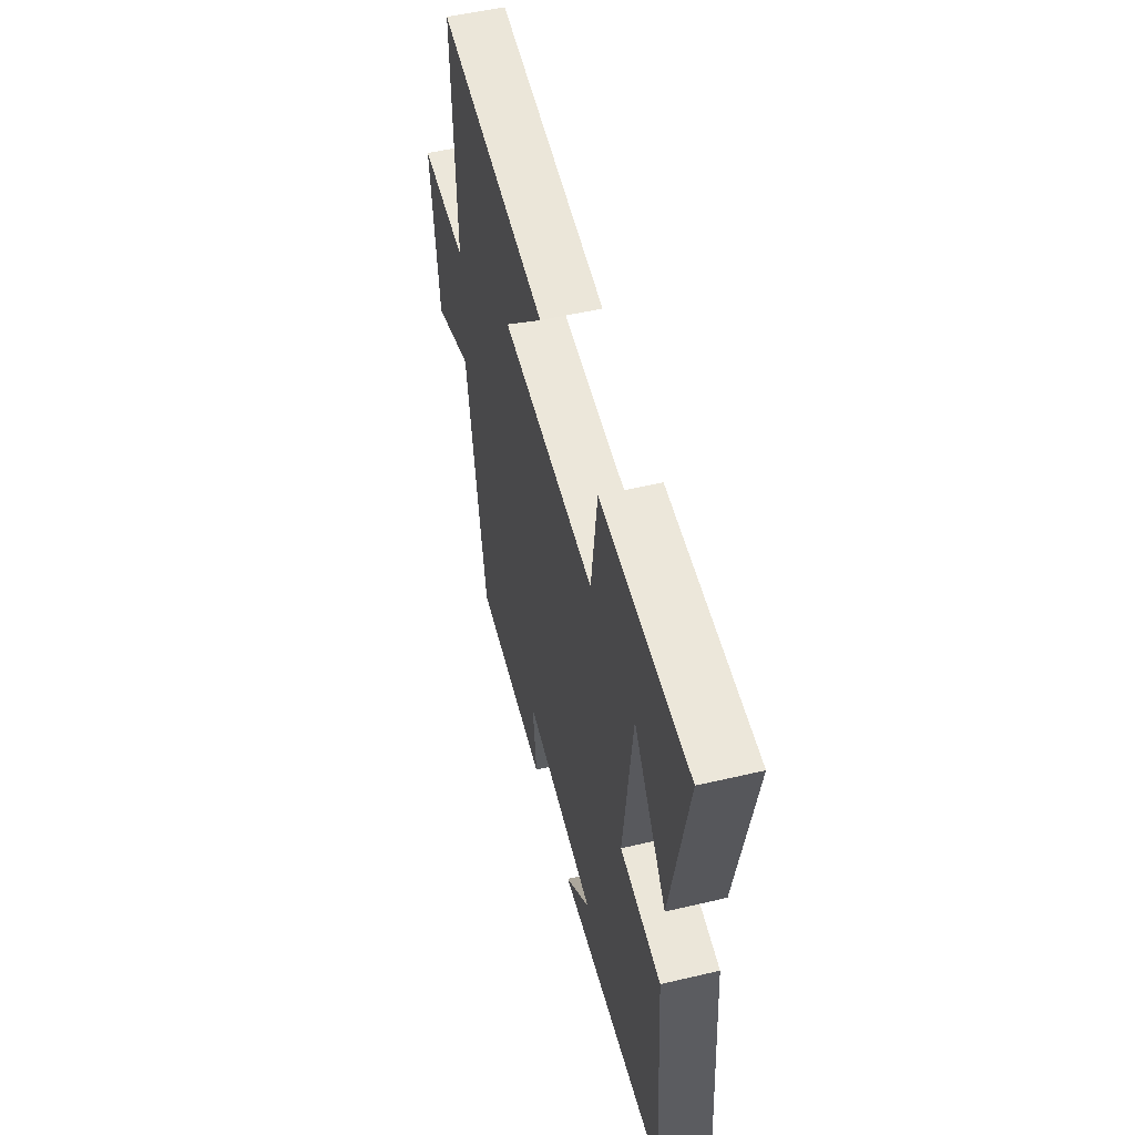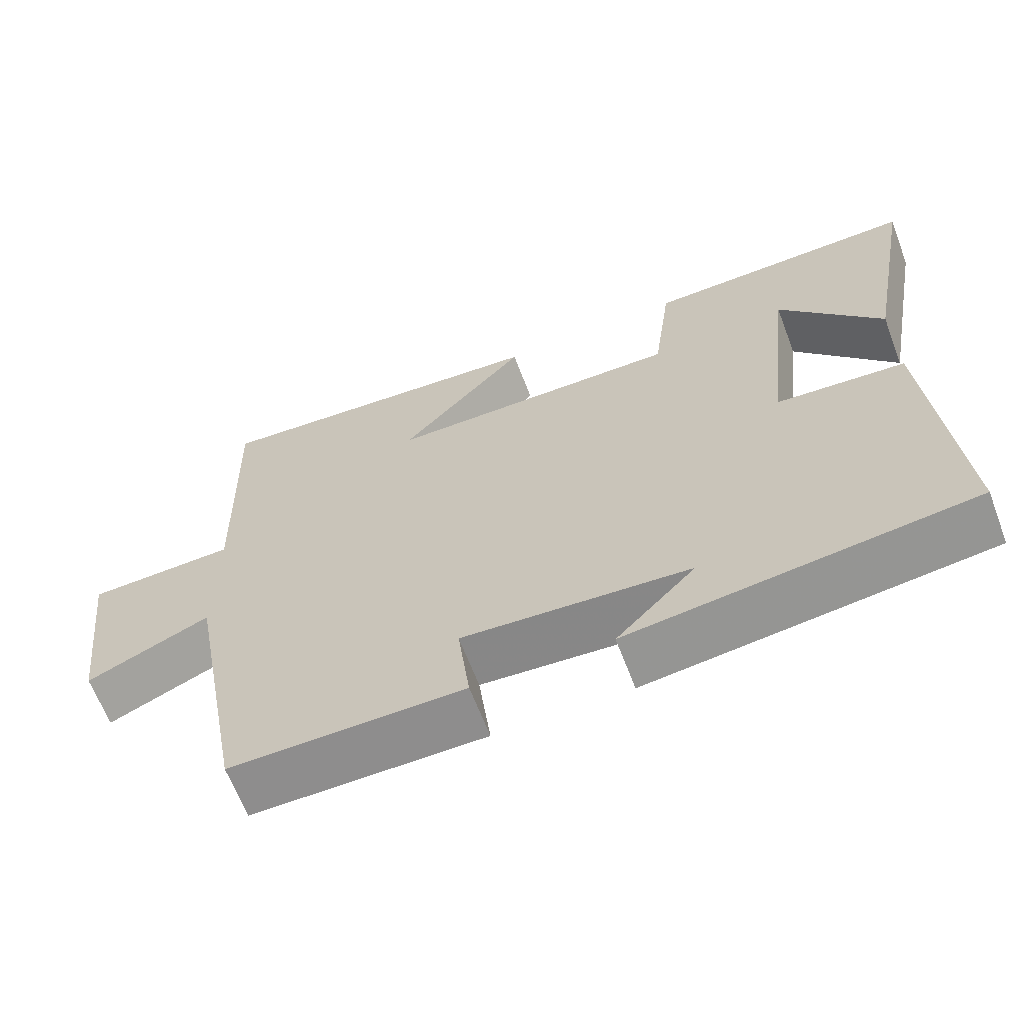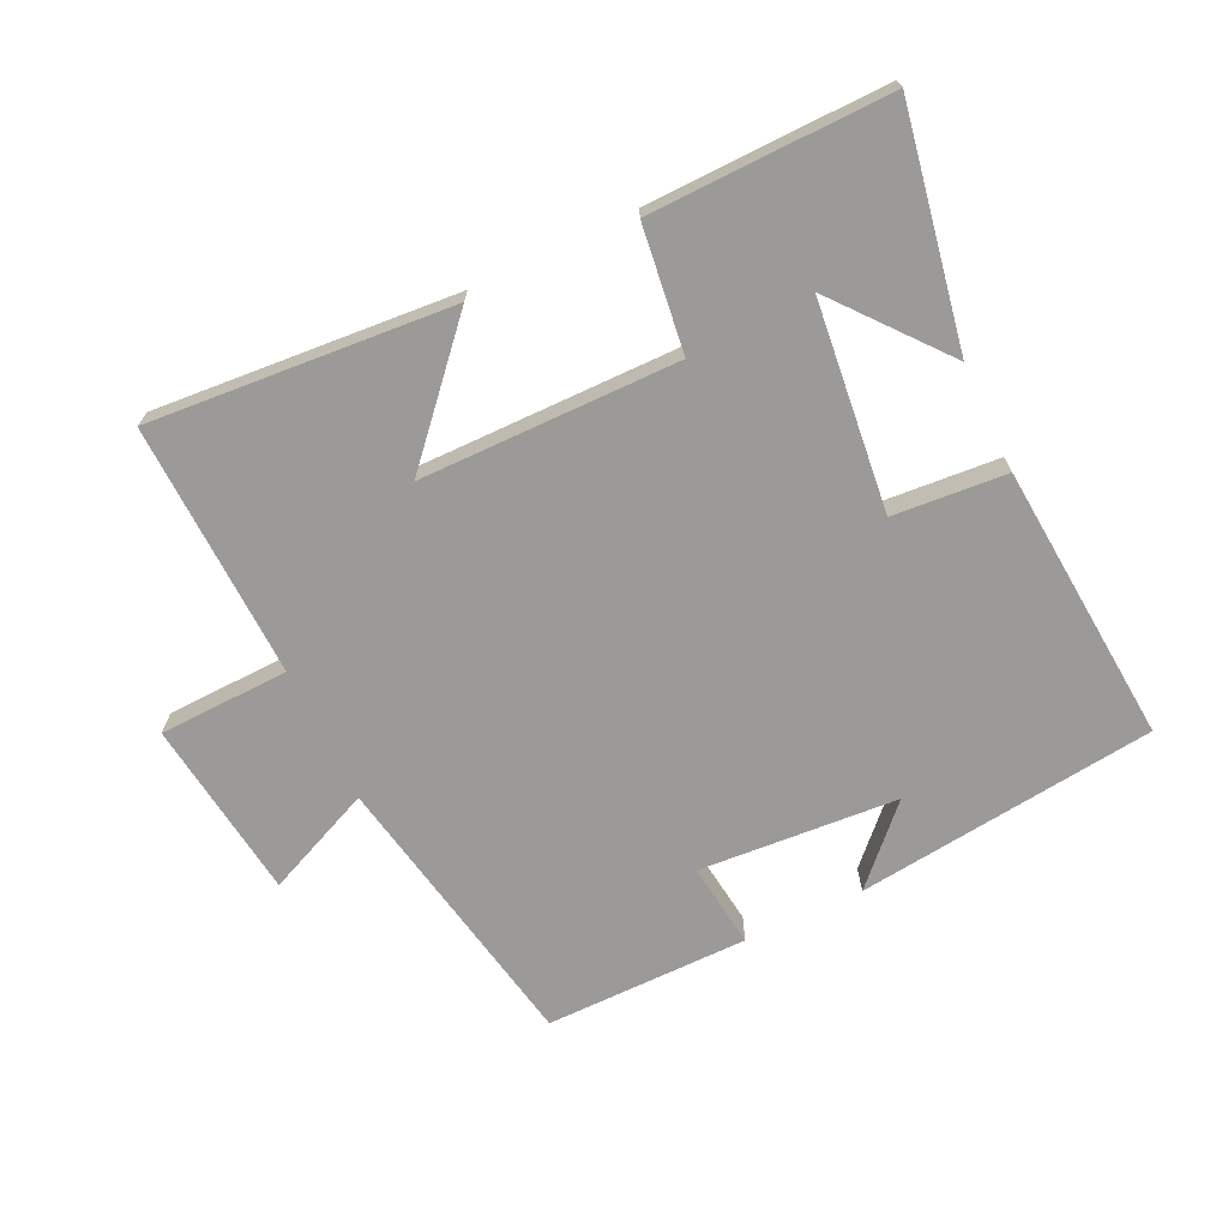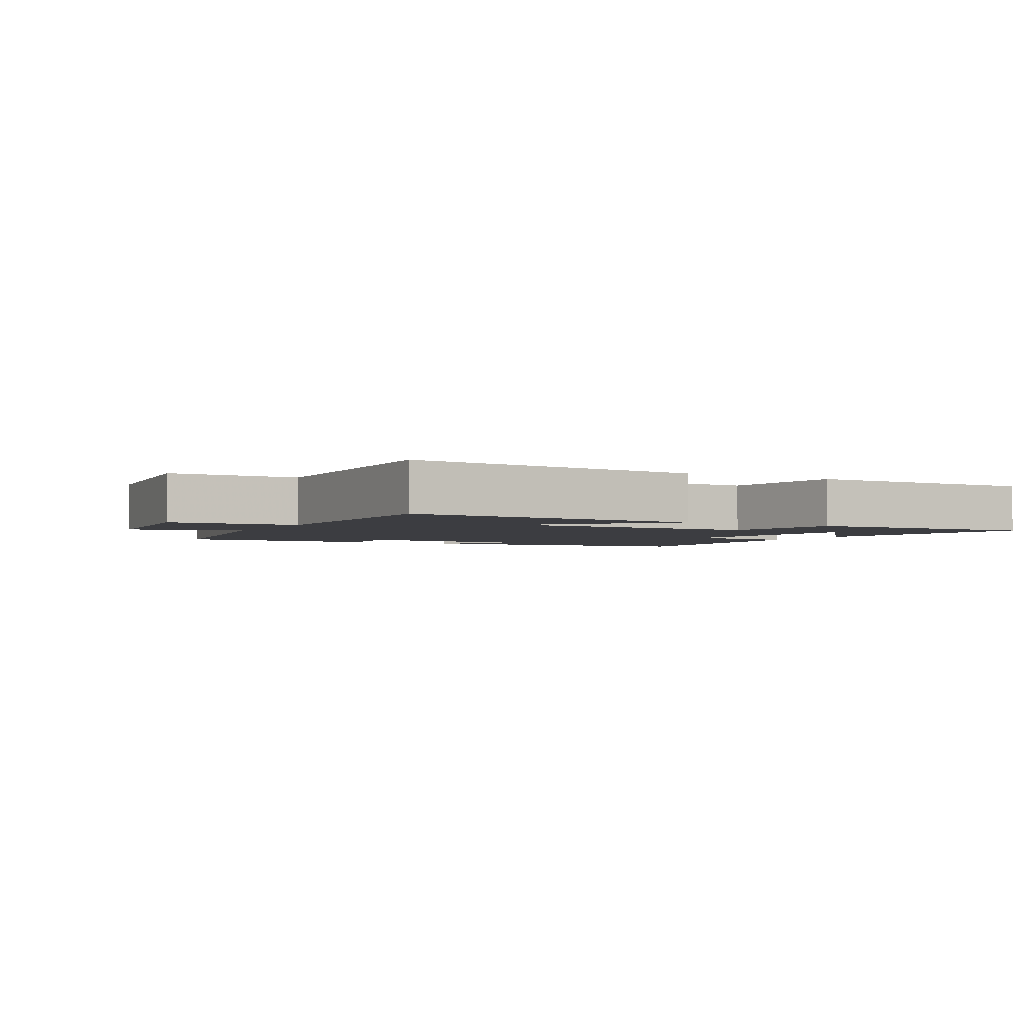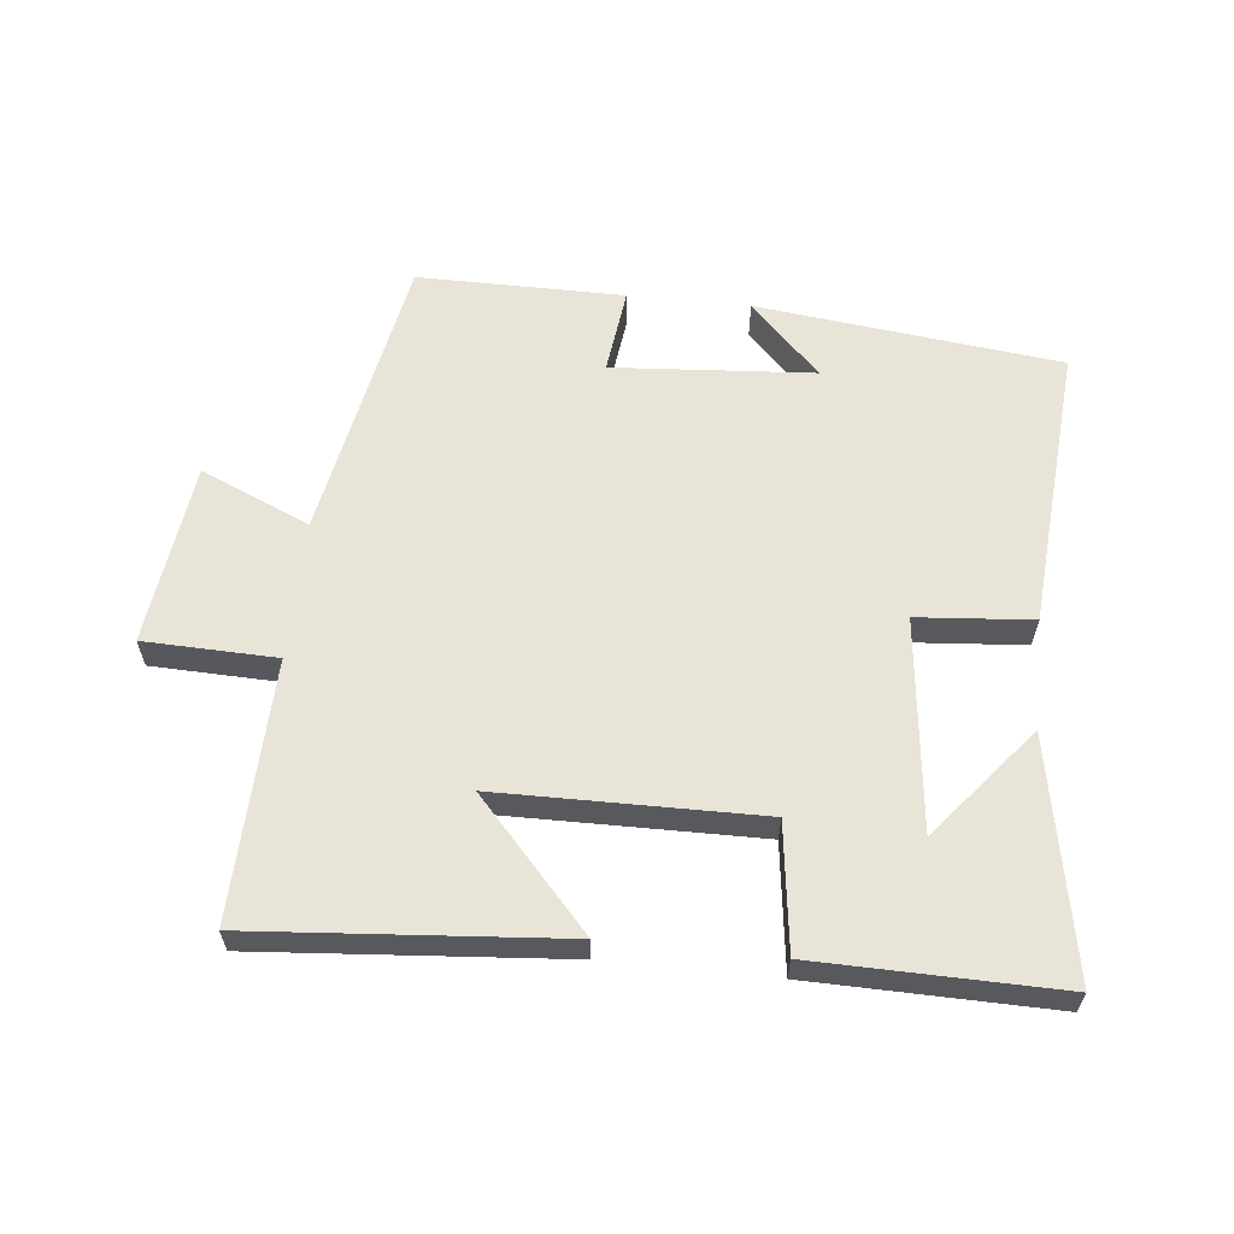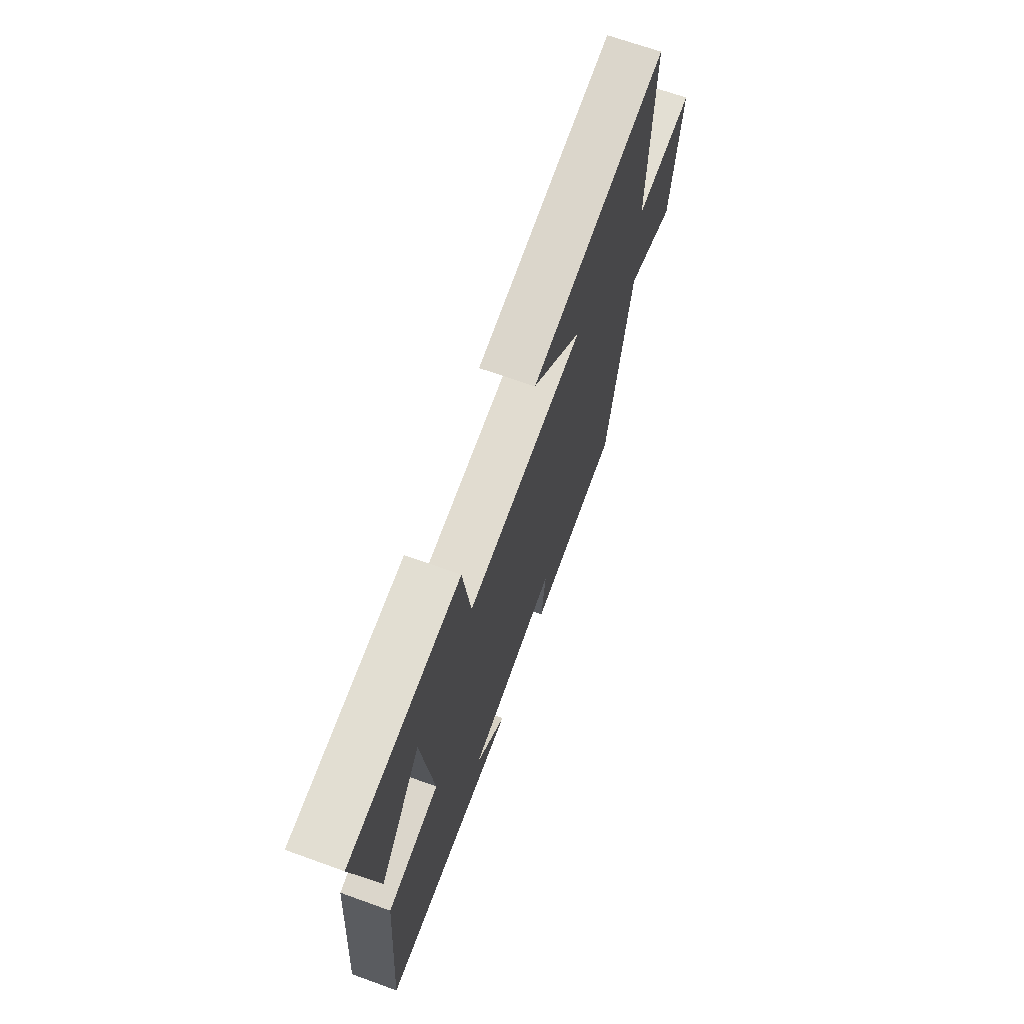
<metadata>
{"format":"obj","ext":"obj","renderer":"f3d","projection":"perspective","resolution":1024,"background":"white","views":[{"elev":53.2,"azim":75.9,"up":"+Z"},{"elev":-64.6,"azim":20.8,"up":"+Z"},{"elev":-69.3,"azim":25.6,"up":"+Y"},{"elev":-2.8,"azim":-29.3,"up":"+Y"},{"elev":60.4,"azim":6.0,"up":"+Y"},{"elev":68.8,"azim":109.8,"up":"+Z"}]}
</metadata>
<code>
v 0.566 0.07 0.506
v 0.5 0.07 0.149
v 0.363 0.07 0.317
v 0.327 0.07 -0.003
v 0.5 0.07 -0.017
v 0.534 0.07 -0.446
v 0.075 0.07 -0.5
v 0.181 0.07 -0.391
v -0.123 0.07 -0.369
v -0.107 0.07 -0.5
v -0.419 0.07 -0.501
v -0.5 0.07 -0.063
v -0.665 0.07 -0.135
v -0.699 0.07 0.141
v -0.5 0.07 0.147
v -0.511 0.07 0.537
v -0.049 0.07 0.5
v -0.218 0.07 0.313
v 0.176 0.07 0.309
v 0.201 0.07 0.5
v 0.566 0 0.506
v 0.5 0 0.149
v 0.363 0 0.317
v 0.327 0 -0.003
v 0.5 0 -0.017
v 0.534 0 -0.446
v 0.075 0 -0.5
v 0.181 0 -0.391
v -0.123 0 -0.369
v -0.107 0 -0.5
v -0.419 0 -0.501
v -0.5 0 -0.063
v -0.665 0 -0.135
v -0.699 0 0.141
v -0.5 0 0.147
v -0.511 0 0.537
v -0.049 0 0.5
v -0.218 0 0.313
v 0.176 0 0.309
v 0.201 0 0.5
f 19 20 1
f 15 16 17 18
f 15 18 19
f 12 13 14 15
f 12 15 19
f 9 10 11 12
f 8 9 12 19
f 6 7 8
f 4 5 6 8
f 3 4 8 19
f 1 2 3
f 1 3 19
f 21 40 39
f 38 37 36 35
f 39 38 35
f 35 34 33 32
f 39 35 32
f 32 31 30 29
f 39 32 29 28
f 28 27 26
f 28 26 25 24
f 39 28 24 23
f 23 22 21
f 39 23 21
f 1 21 22 2
f 2 22 23 3
f 3 23 24 4
f 4 24 25 5
f 5 25 26 6
f 6 26 27 7
f 7 27 28 8
f 8 28 29 9
f 9 29 30 10
f 10 30 31 11
f 11 31 32 12
f 12 32 33 13
f 13 33 34 14
f 14 34 35 15
f 15 35 36 16
f 16 36 37 17
f 17 37 38 18
f 18 38 39 19
f 19 39 40 20
f 20 40 21 1

</code>
